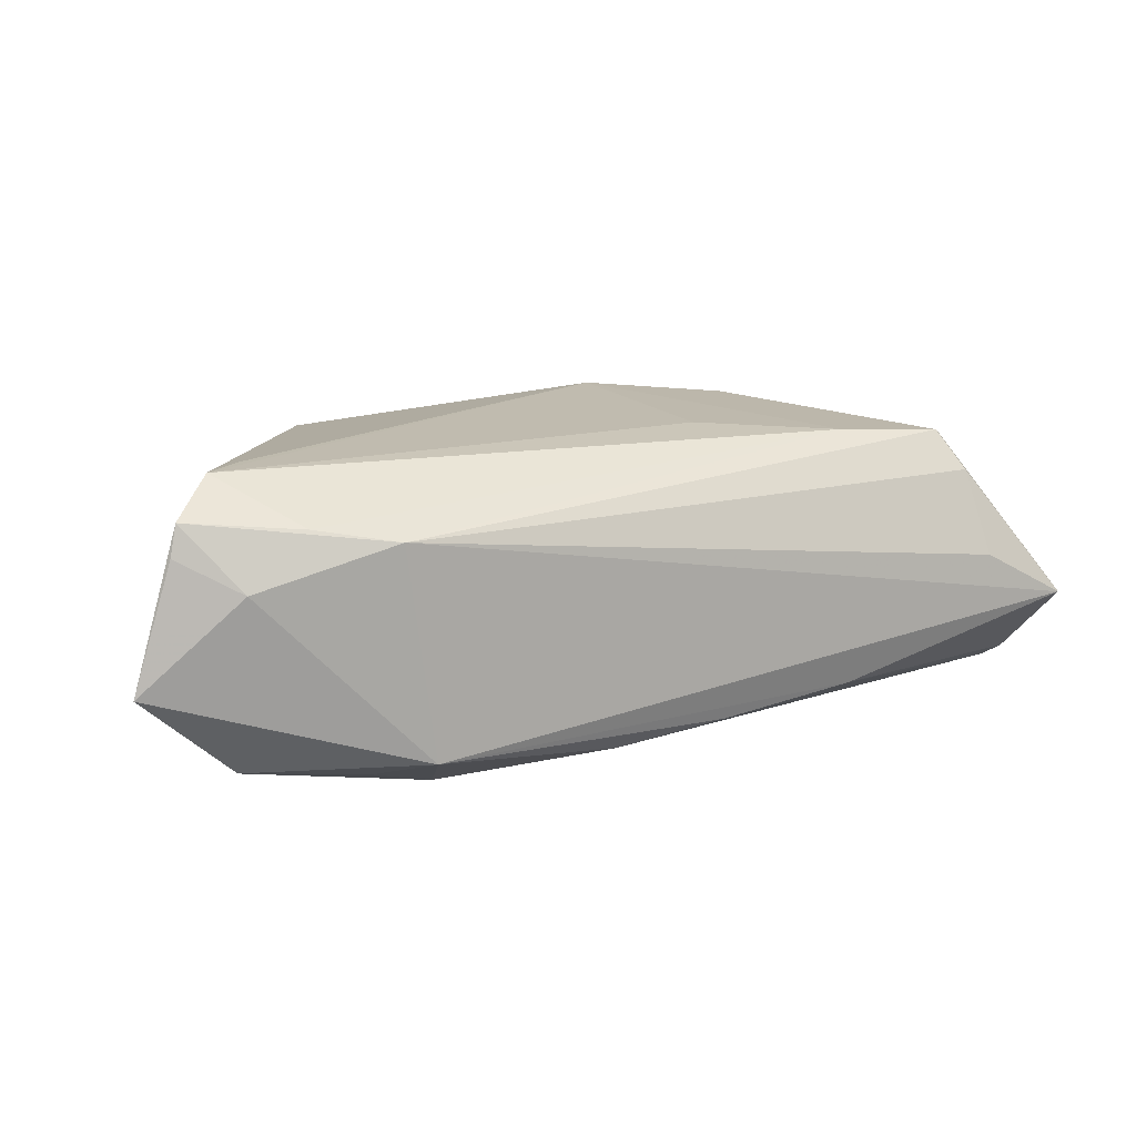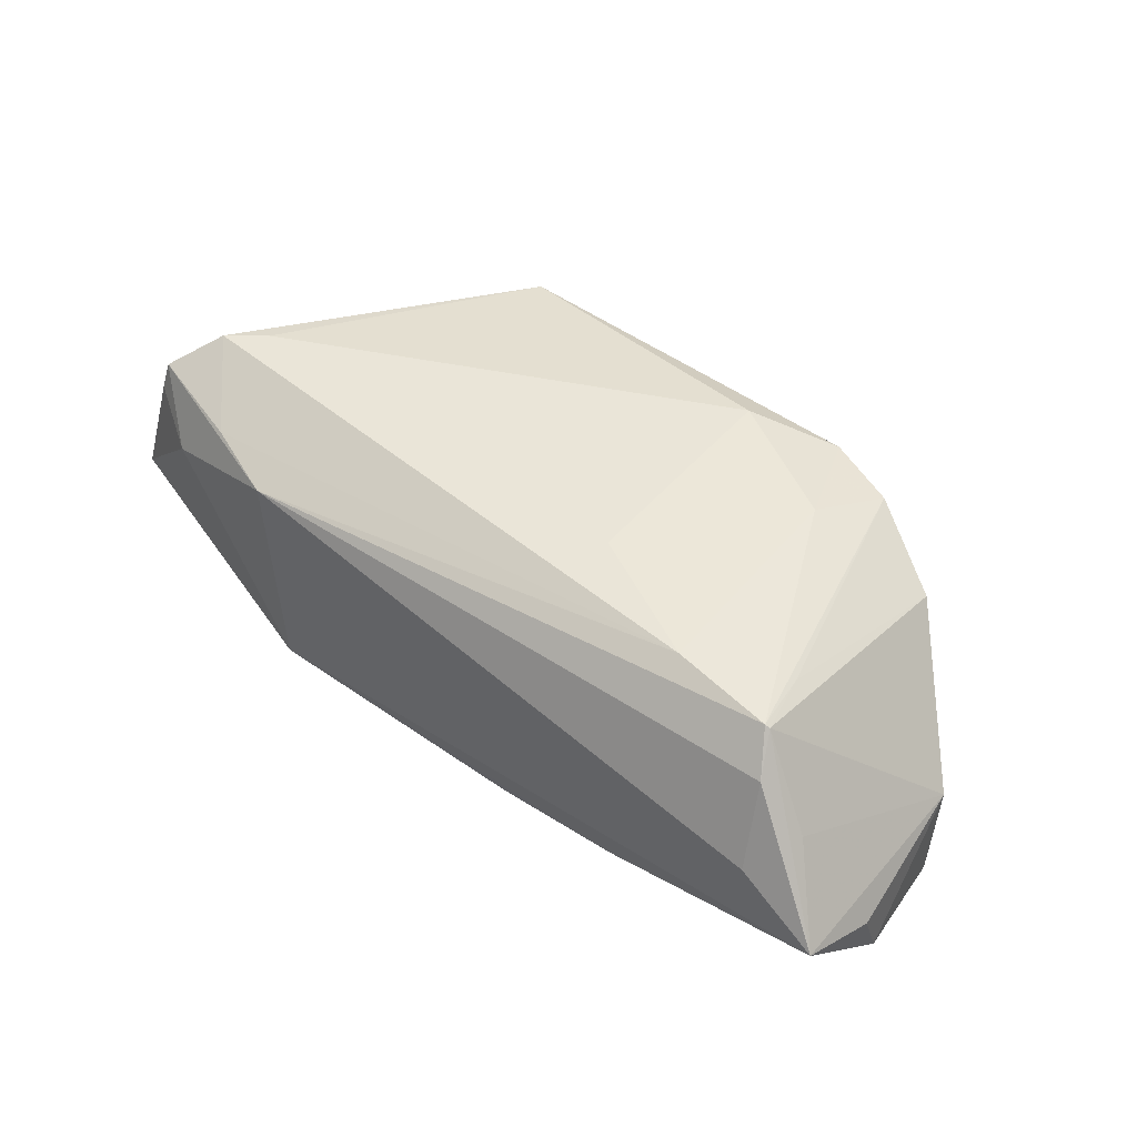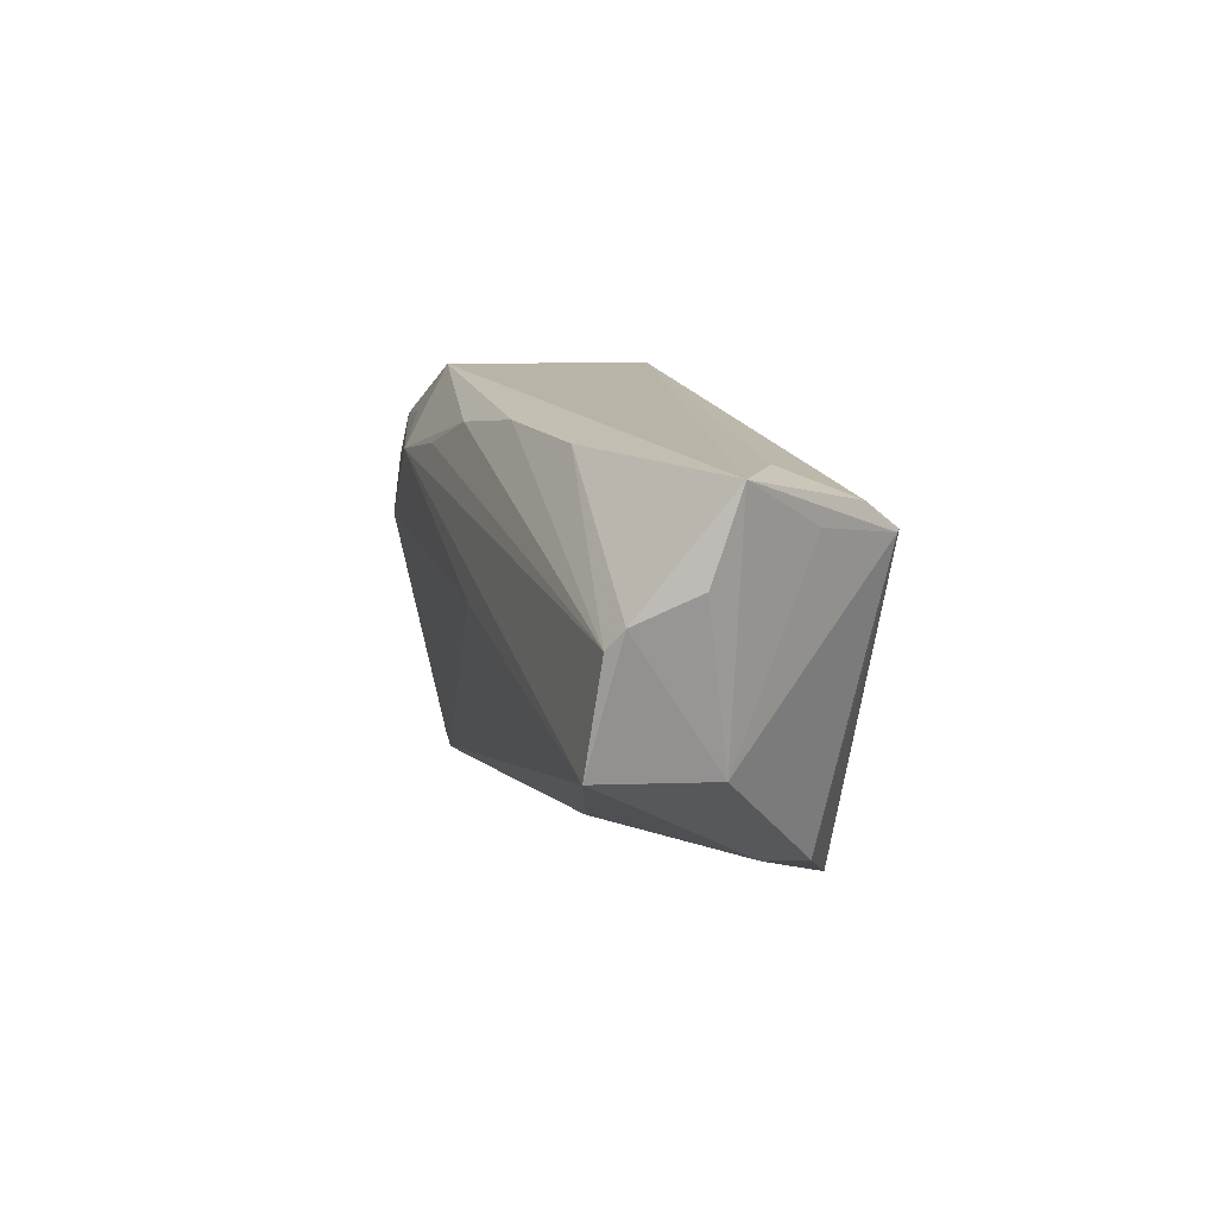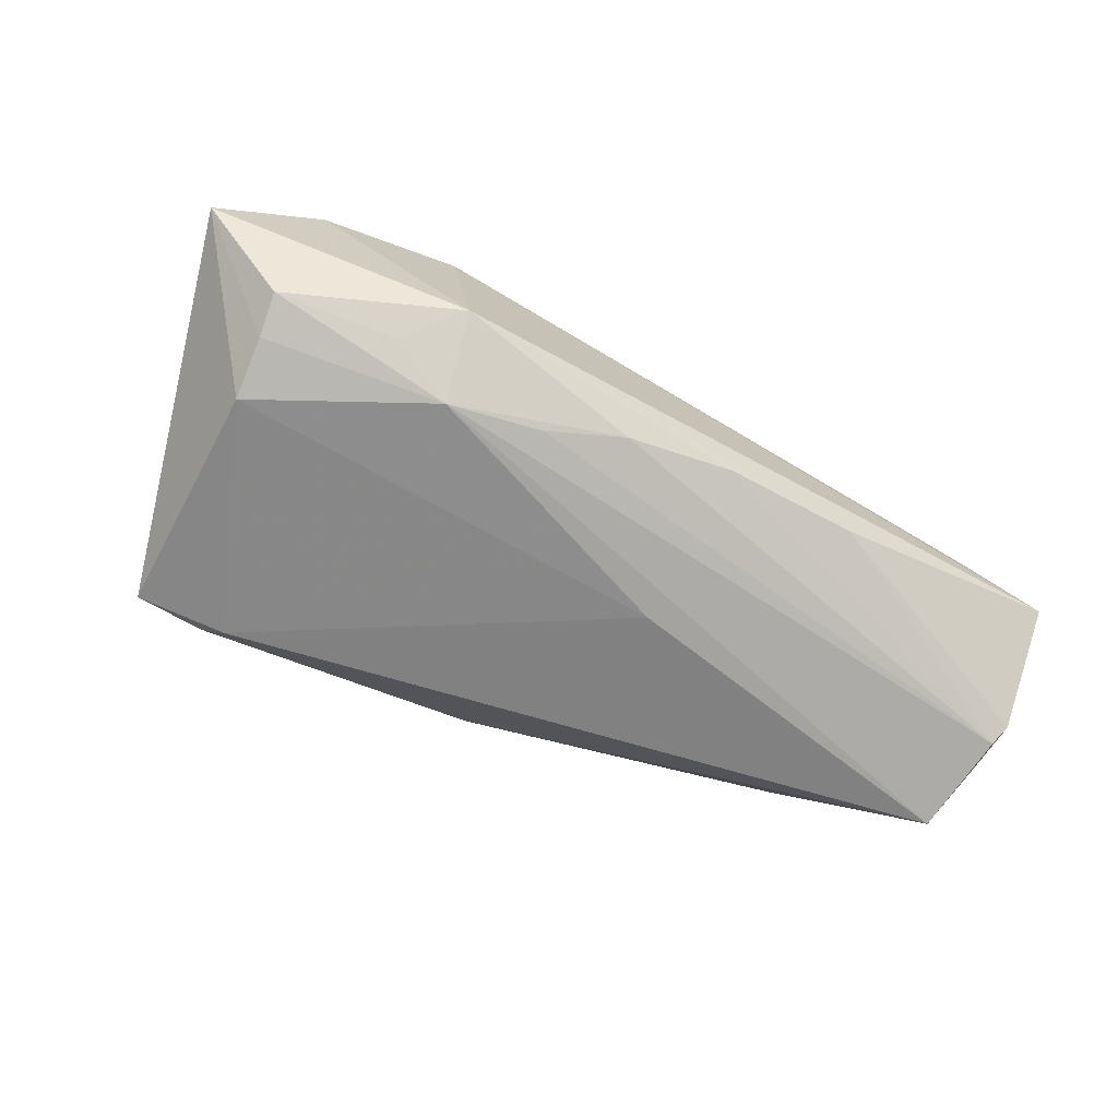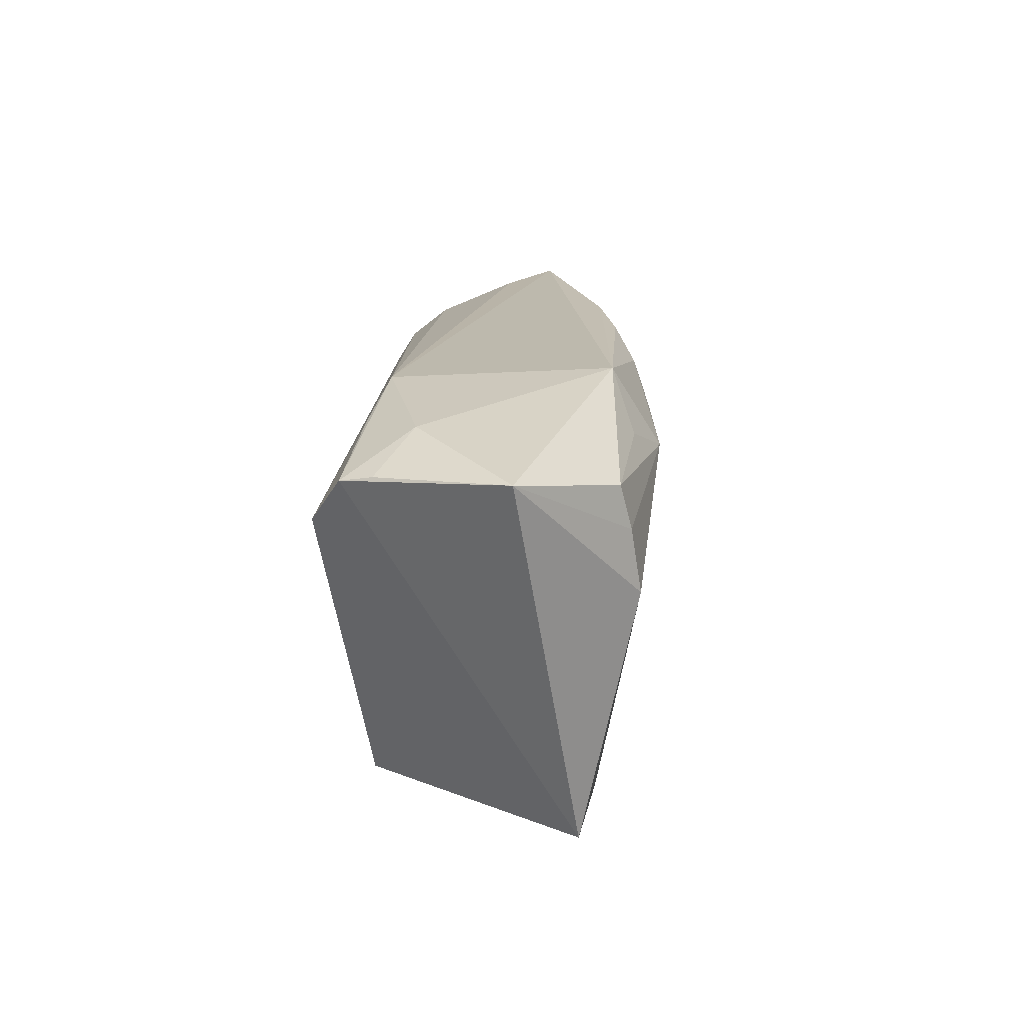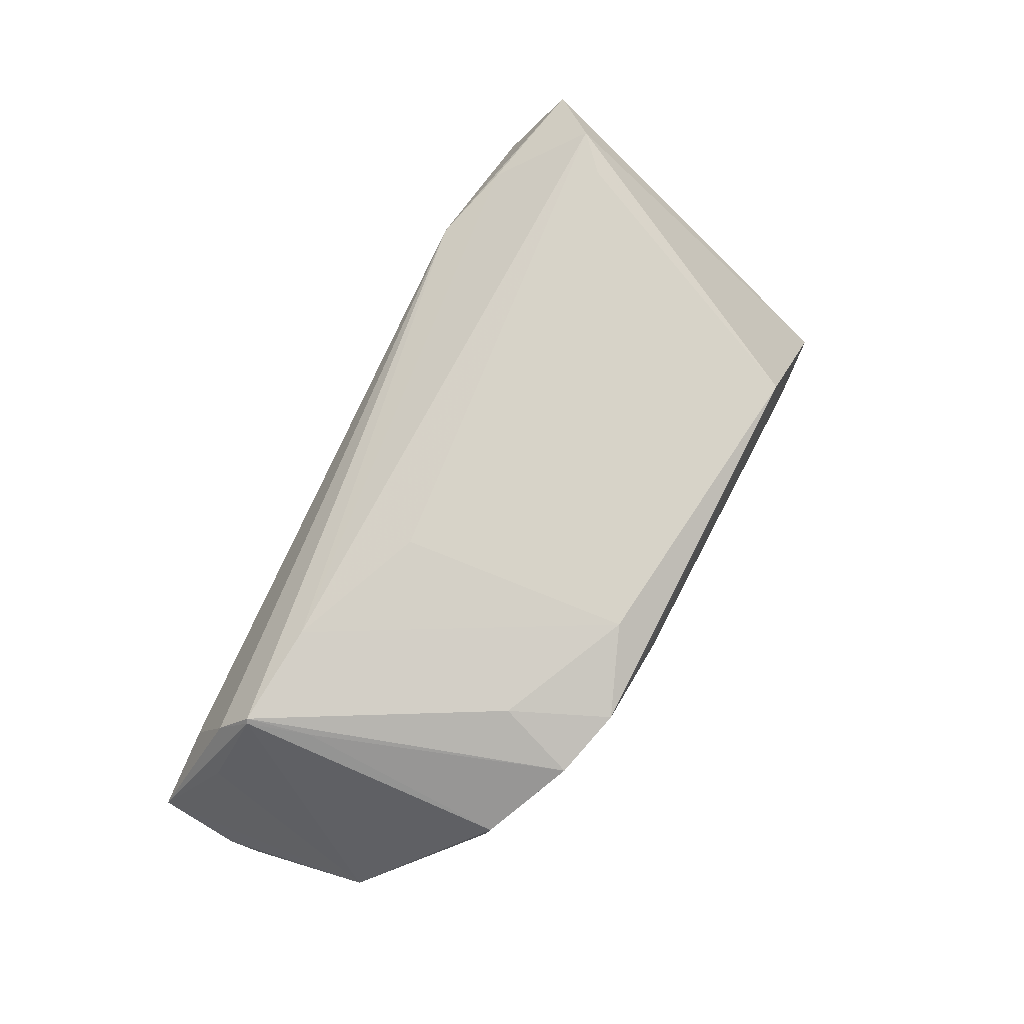
<metadata>
{"format":"obj","ext":"obj","renderer":"f3d","projection":"perspective","resolution":1024,"background":"white","views":[{"elev":16.0,"azim":159.3,"up":"+Z"},{"elev":45.4,"azim":-136.9,"up":"+Z"},{"elev":11.6,"azim":-104.9,"up":"+Y"},{"elev":-72.0,"azim":152.3,"up":"+Z"},{"elev":17.2,"azim":93.4,"up":"+Y"},{"elev":77.2,"azim":-62.4,"up":"+Z"}]}
</metadata>
<code>
v 0.01243 0.01935 -0.01916
v -0.06097 0.02455 -0.002862
v -0.009661 -0.02764 0.009086
v -0.06003 0.008597 -0.01642
v -0.03188 -0.02468 0.01658
v -0.01536 -0.02724 0.01635
v 0.04855 0.01319 -0.017
v 0.002235 0.02311 -0.01717
v -0.01429 0.008266 0.02054
v -0.06166 0.01417 -0.006657
v -0.05813 -0.005518 -0.003447
v 0.05548 0.02058 0.01647
v 0.04855 0.02524 0.008309
v 0.04081 0.02386 0.01512
v 0.04827 -0.02721 -0.01117
v -0.01126 -0.0223 0.02054
v -0.05011 0.02432 0.003286
v -0.02271 -0.027 0.01812
v -0.04574 0.01646 0.01885
v -0.03208 0.01553 0.01972
v -0.01192 0.02487 -0.01447
v -0.05391 0.0184 0.007291
v -0.02854 -0.01432 0.01957
v 0.03354 0.02086 -0.0172
v -0.04331 -0.0193 0.0108
v -0.0437 0.00814 0.01796
v 0.03275 -0.01983 -0.0141
v 0.0008924 -0.02613 -0.002808
v -0.01071 0.003921 -0.01956
v -0.04627 0.01618 0.01843
v 0.02472 0.01716 -0.02054
v 0.03029 0.02686 0.01332
v 0.04942 0.01881 -0.0156
v 0.03612 -0.02578 -0.01293
v -0.04841 0.01999 0.01399
v 0.03022 -0.02655 0.01653
v 0.06166 0.02214 -0.003772
v 0.03897 -0.02764 -0.01072
v 0.05054 0.01437 0.02054
v -0.06132 0.011 -0.01459
v 0.04777 0.005077 -0.01823
v -0.02982 0.02432 -0.01198
v -0.05781 -0.004852 -0.01796
v 0.02702 0.02764 -0.01431
v 0.05642 0.02133 0.01249
v 0.04588 0.01008 0.02052
v -0.04376 -0.0188 0.004982
f 34 28 43
f 38 28 34
f 34 43 29
f 31 41 29
f 29 43 31
f 10 2 40
f 10 40 11
f 11 40 43
f 11 2 10
f 11 22 2
f 3 38 36
f 28 38 3
f 18 5 3
f 36 38 15
f 15 39 36
f 15 41 37
f 34 41 15
f 15 38 34
f 18 36 16
f 39 9 16
f 20 39 14
f 20 9 39
f 20 16 9
f 14 39 12
f 12 15 37
f 39 15 12
f 32 44 2
f 32 35 19
f 14 12 32
f 19 20 32
f 32 20 14
f 26 5 19
f 25 5 26
f 47 5 25
f 47 43 28
f 28 3 47
f 47 3 5
f 25 11 47
f 47 11 43
f 27 41 34
f 34 29 27
f 27 29 41
f 31 43 4
f 43 40 4
f 22 11 30
f 2 22 30
f 30 11 25
f 19 35 30
f 30 35 2
f 30 26 19
f 25 26 30
f 6 36 18
f 18 3 6
f 6 3 36
f 36 39 46
f 46 16 36
f 39 16 46
f 18 16 23
f 23 5 18
f 19 5 23
f 23 20 19
f 16 20 23
f 33 44 37
f 2 35 17
f 17 32 2
f 35 32 17
f 37 44 13
f 44 32 13
f 13 32 12
f 42 40 2
f 2 44 42
f 44 21 42
f 42 4 40
f 42 21 4
f 8 44 31
f 8 21 44
f 4 21 8
f 31 44 24
f 24 33 31
f 44 33 24
f 7 41 31
f 31 33 7
f 37 41 7
f 7 33 37
f 45 12 37
f 37 13 45
f 45 13 12
f 31 4 1
f 1 8 31
f 4 8 1

</code>
